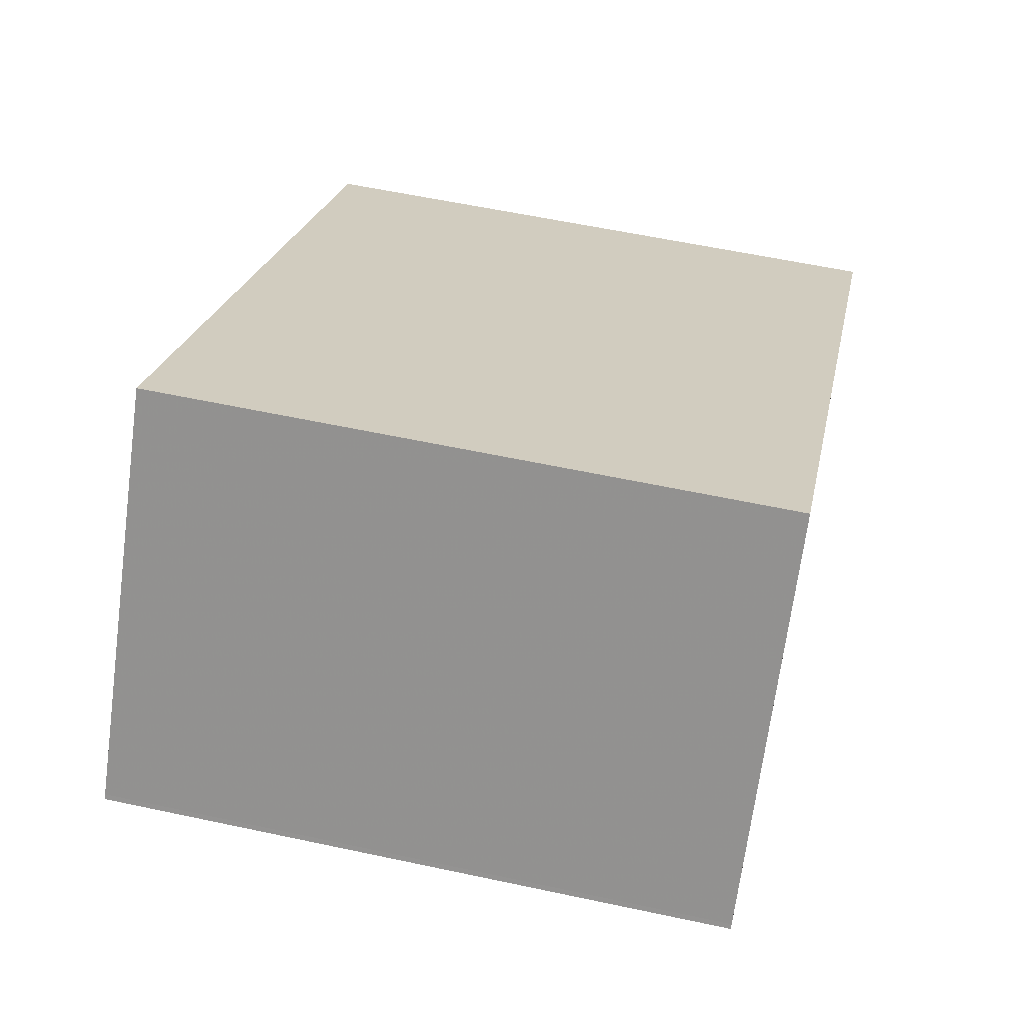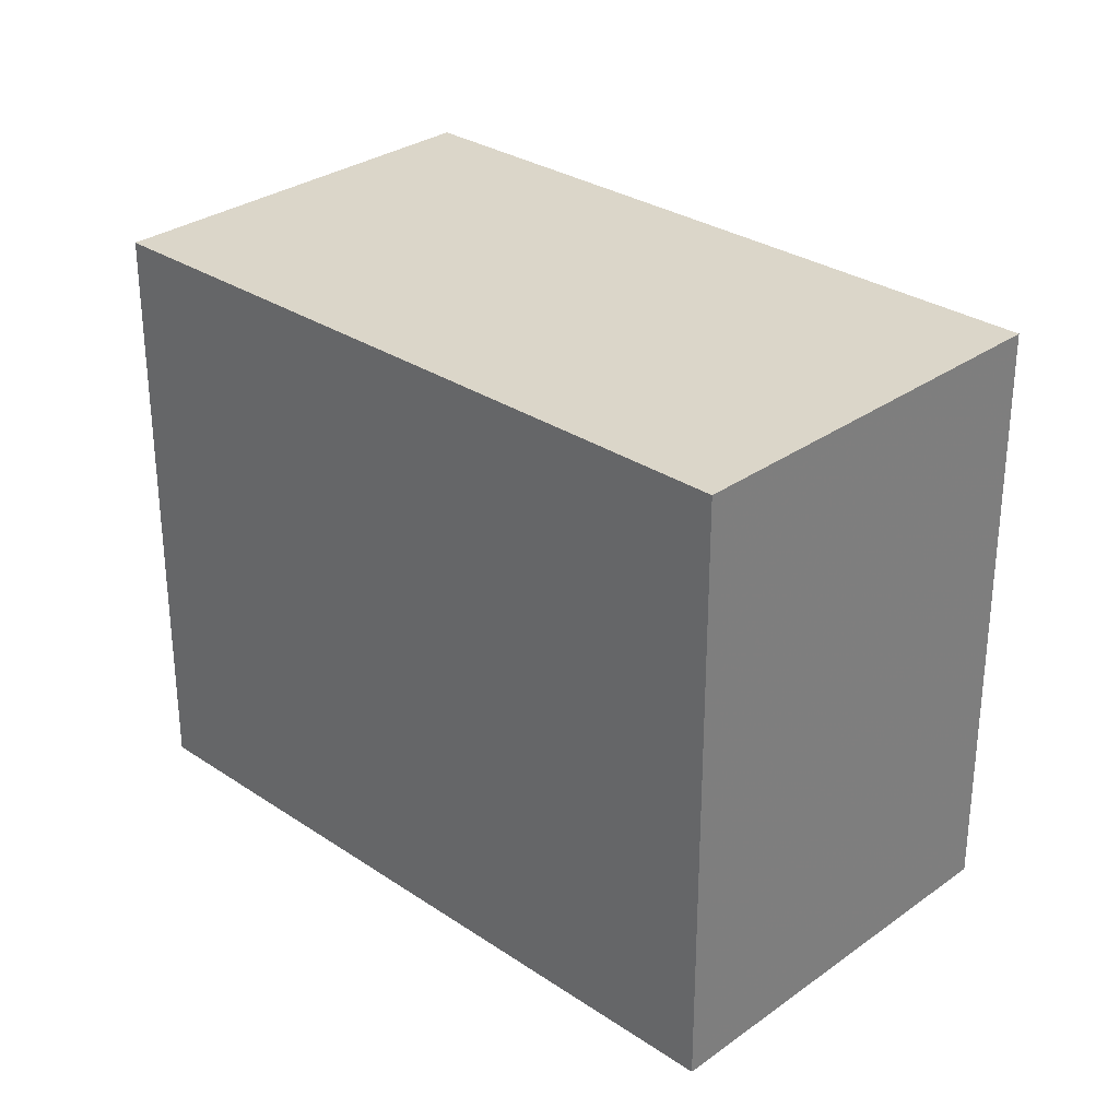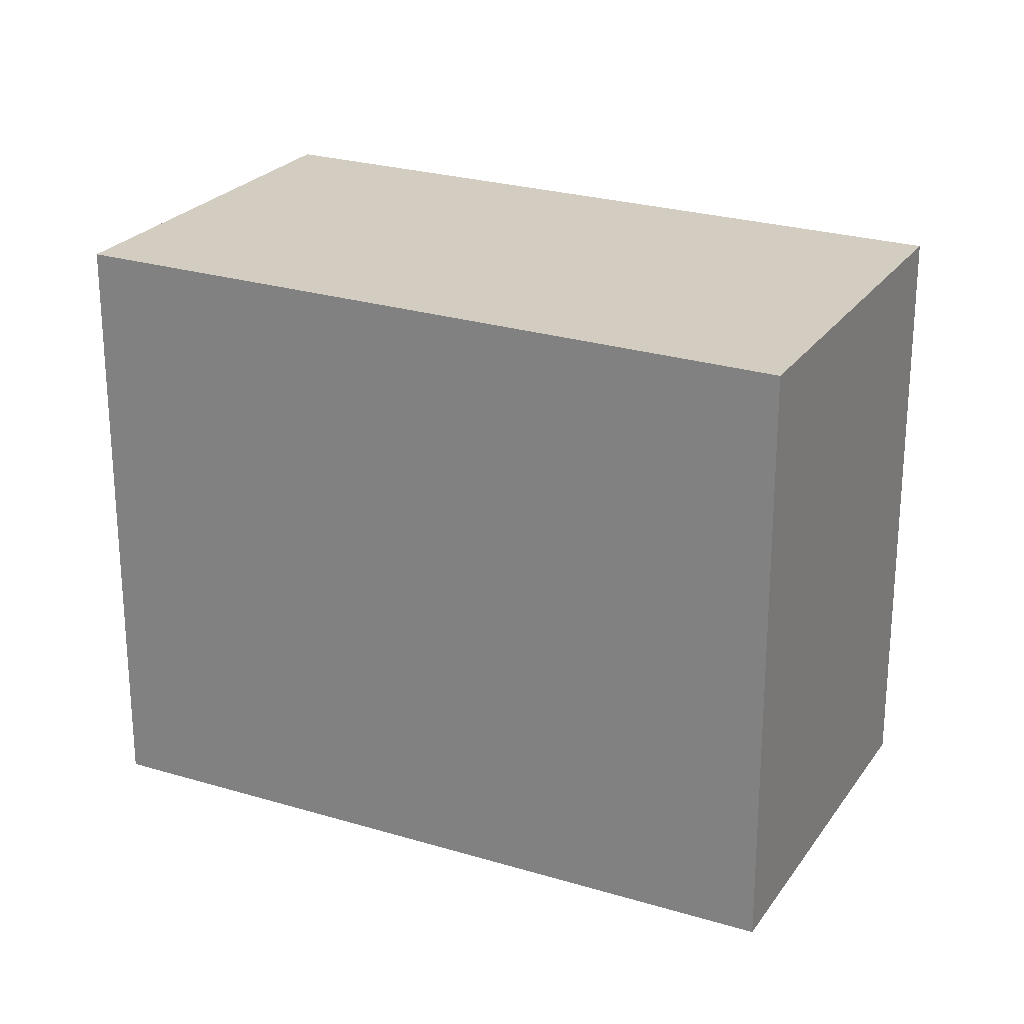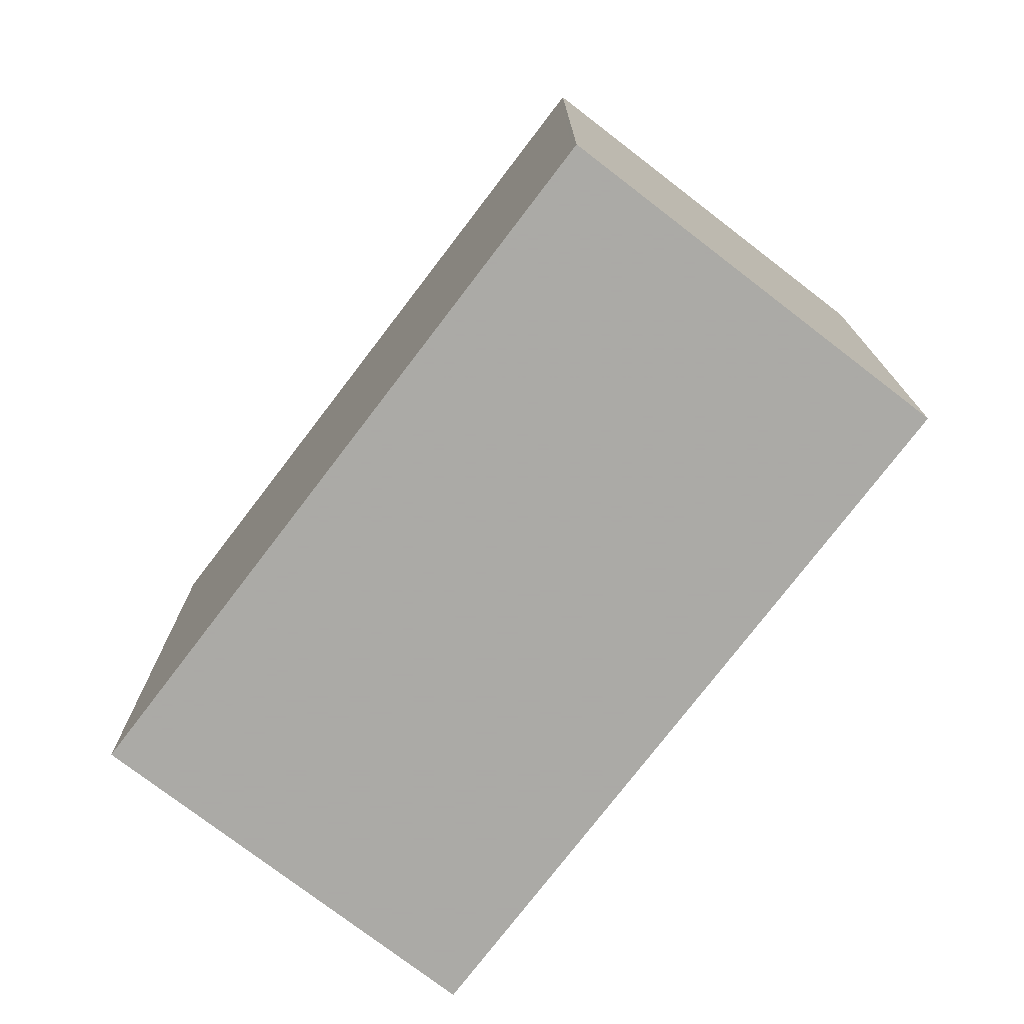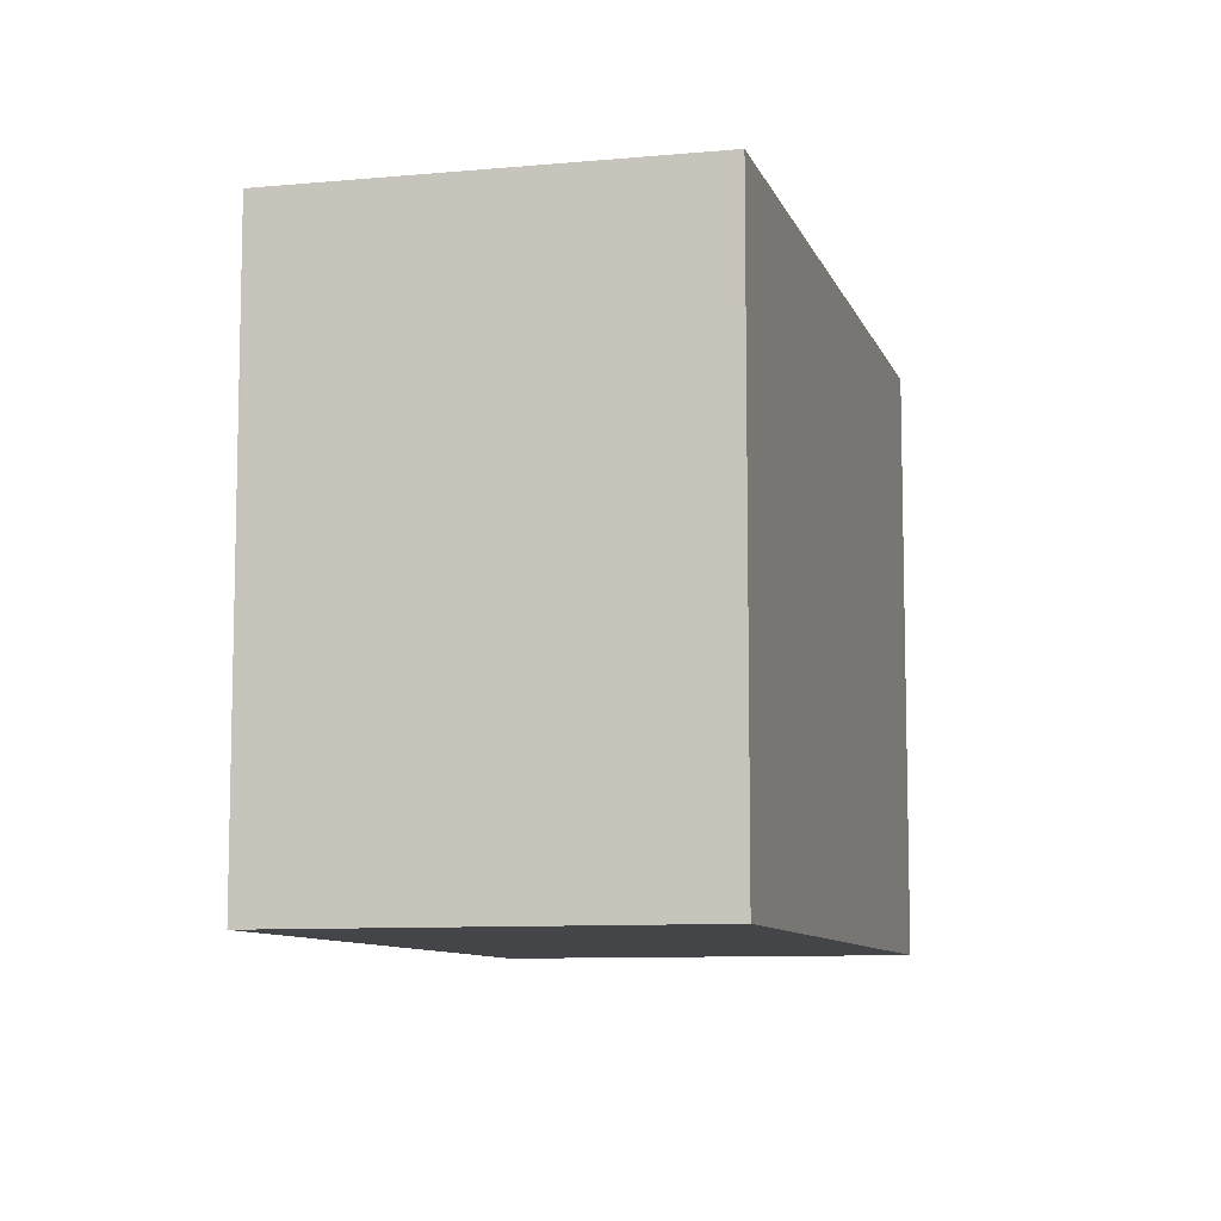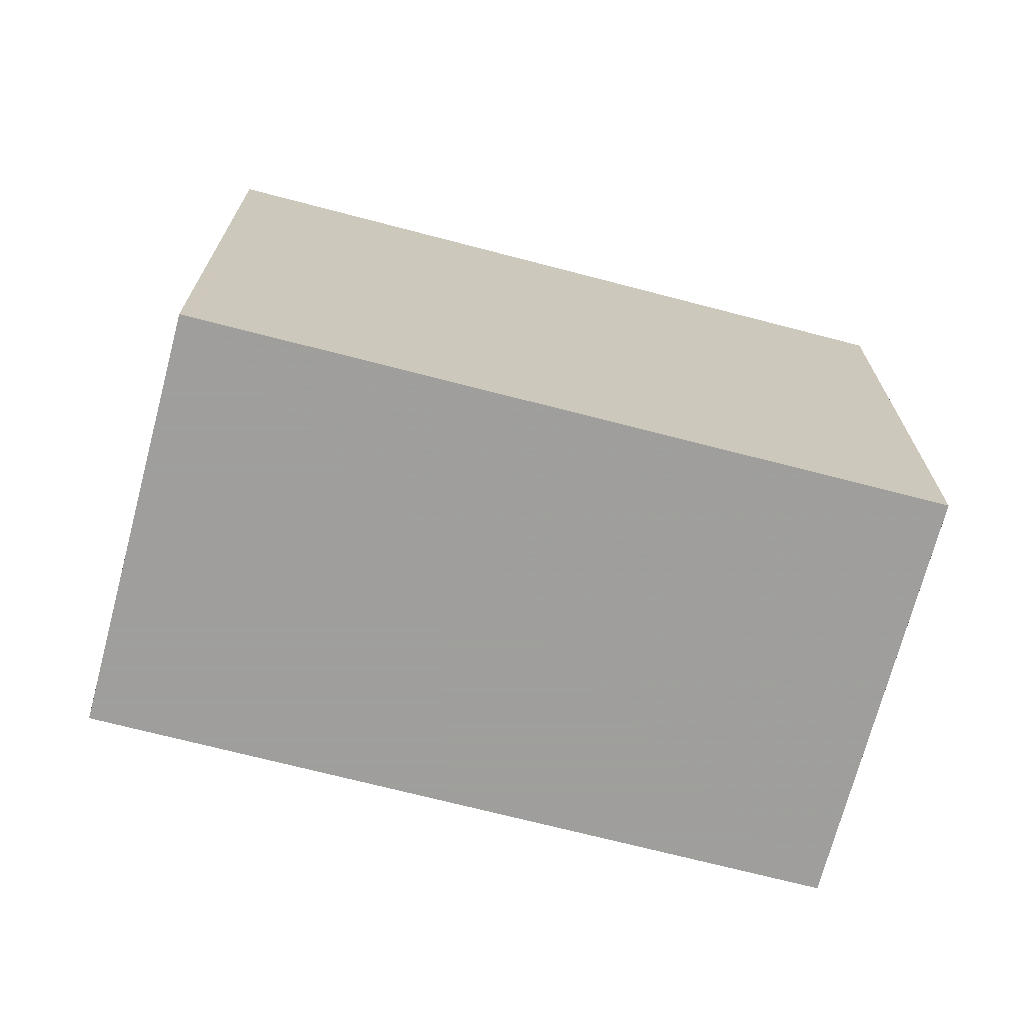
<metadata>
{"format":"obj","ext":"obj","renderer":"f3d","projection":"perspective","resolution":1024,"background":"white","views":[{"elev":57.8,"azim":102.6,"up":"+Y"},{"elev":30.6,"azim":79.3,"up":"+Z"},{"elev":24.0,"azim":-118.4,"up":"+Z"},{"elev":-75.7,"azim":-92.2,"up":"+Z"},{"elev":-9.0,"azim":140.4,"up":"+Z"},{"elev":-71.1,"azim":-159.4,"up":"+Z"}]}
</metadata>
<code>
v -1426 -1609 2.382
v -1424 -1607 2.415
v -1423 -1609 2.426
v -1425 -1611 2.393
v -1426 -1609 2.382
v -1424 -1607 2.415
v -1424 -1608 2.414
v -1424 -1608 2.414
v -1423 -1609 2.425
v -1423 -1609 2.425
v -1423 -1609 2.426
v -1425 -1611 2.393
v -1426 -1609 2.383
v -1425 -1611 2.394
v -1425 -1611 2.394
v -1426 -1609 2.383
v -1426 -1609 2.383
v -1426 -1609 2.382
v -1426 -1609 0
v -1426 -1609 0
v -1424 -1607 2.415
v -1424 -1607 2.415
v -1424 -1607 0
v -1424 -1607 0
v -1423 -1609 2.425
v -1423 -1609 2.426
v -1423 -1609 0
v -1423 -1609 0
v -1425 -1611 2.393
v -1425 -1611 2.393
v -1425 -1611 0
v -1425 -1611 0
v -1426 -1609 2.382
v -1426 -1609 2.382
v -1426 -1609 0
v -1426 -1609 0
v -1423 -1609 2.426
v -1424 -1607 2.415
v -1424 -1607 0
v -1423 -1609 0
v -1424 -1607 2.415
v -1424 -1608 2.414
v -1424 -1608 0
v -1424 -1607 0
v -1425 -1611 2.394
v -1423 -1609 2.425
v -1423 -1609 0
v -1425 -1611 0
v -1423 -1609 2.426
v -1423 -1609 2.426
v -1423 -1609 0
v -1423 -1609 0
v -1426 -1609 2.382
v -1425 -1611 2.393
v -1425 -1611 0
v -1426 -1609 0
v -1425 -1611 2.393
v -1425 -1611 2.394
v -1425 -1611 0
v -1425 -1611 0
v -1424 -1608 2.414
v -1426 -1609 2.383
v -1426 -1609 0
v -1424 -1608 0
v -1426 -1609 0
v -1424 -1607 0
v -1423 -1609 0
v -1425 -1611 0
f 15 4 12 14
f 13 5 1 16
f 7 2 6 8
f 11 3 9 10
f 10 8 6 11
f 14 12 5 13
f 13 8 10 14
f 14 10 9 15
f 16 7 8 13
f 18 19 20 17
f 22 23 24 21
f 26 27 28 25
f 30 31 32 29
f 34 35 36 33
f 38 39 40 37
f 42 43 44 41
f 46 47 48 45
f 50 51 52 49
f 54 55 56 53
f 58 59 60 57
f 62 63 64 61
f 66 67 68 65

</code>
